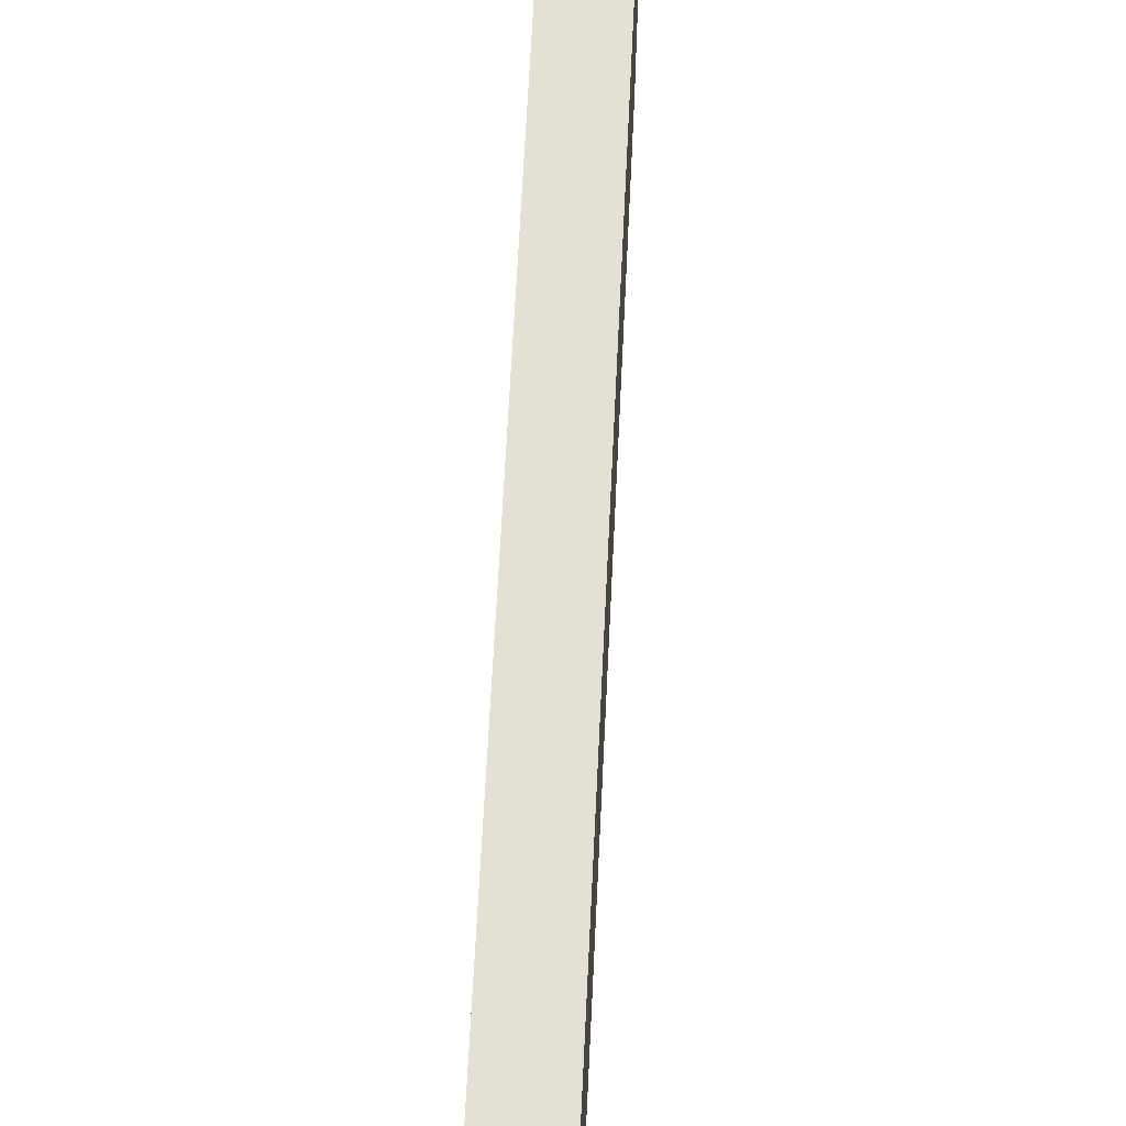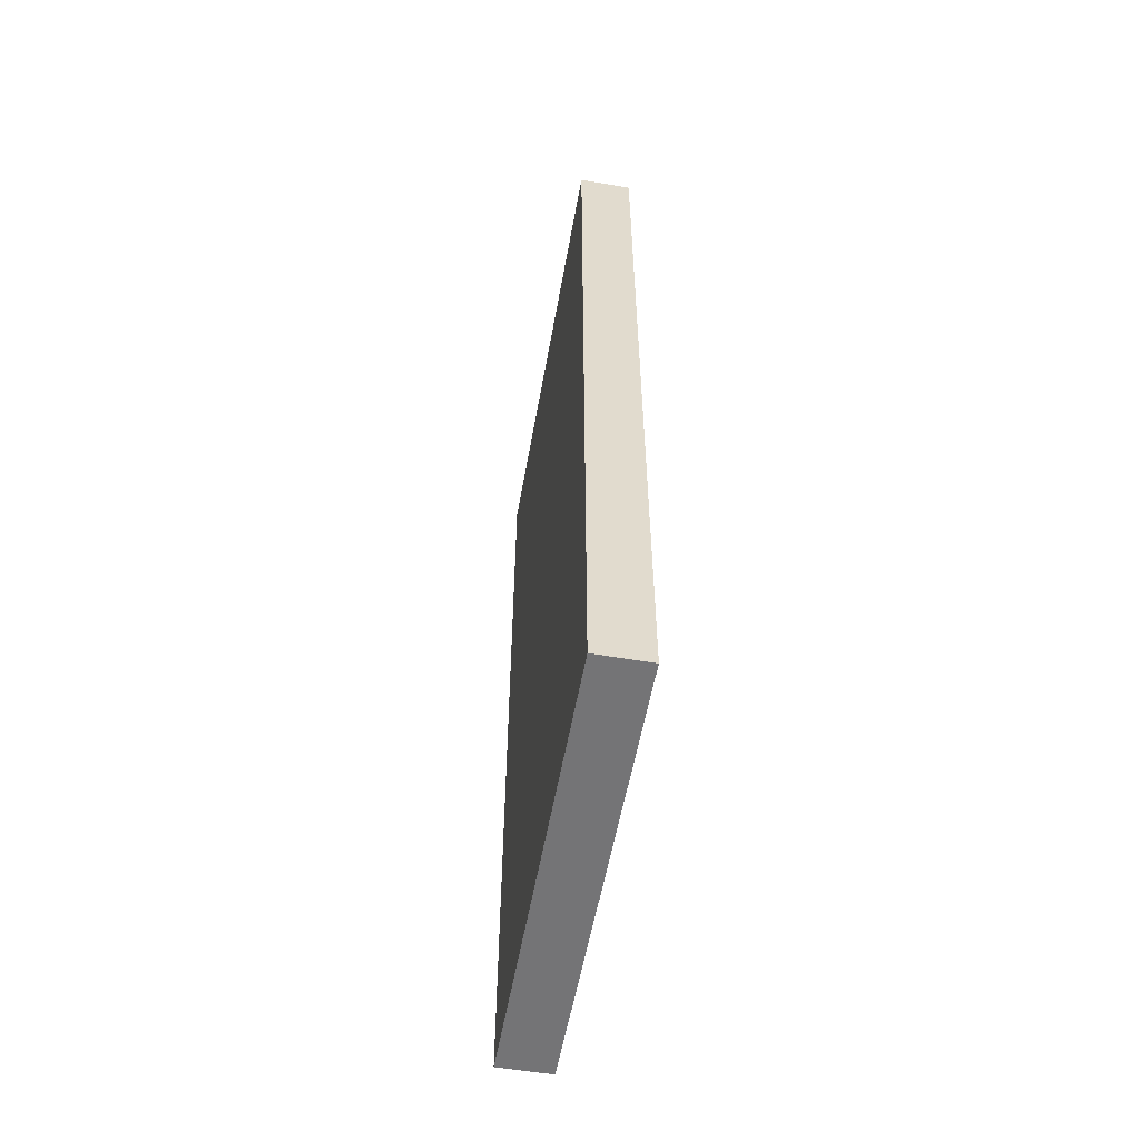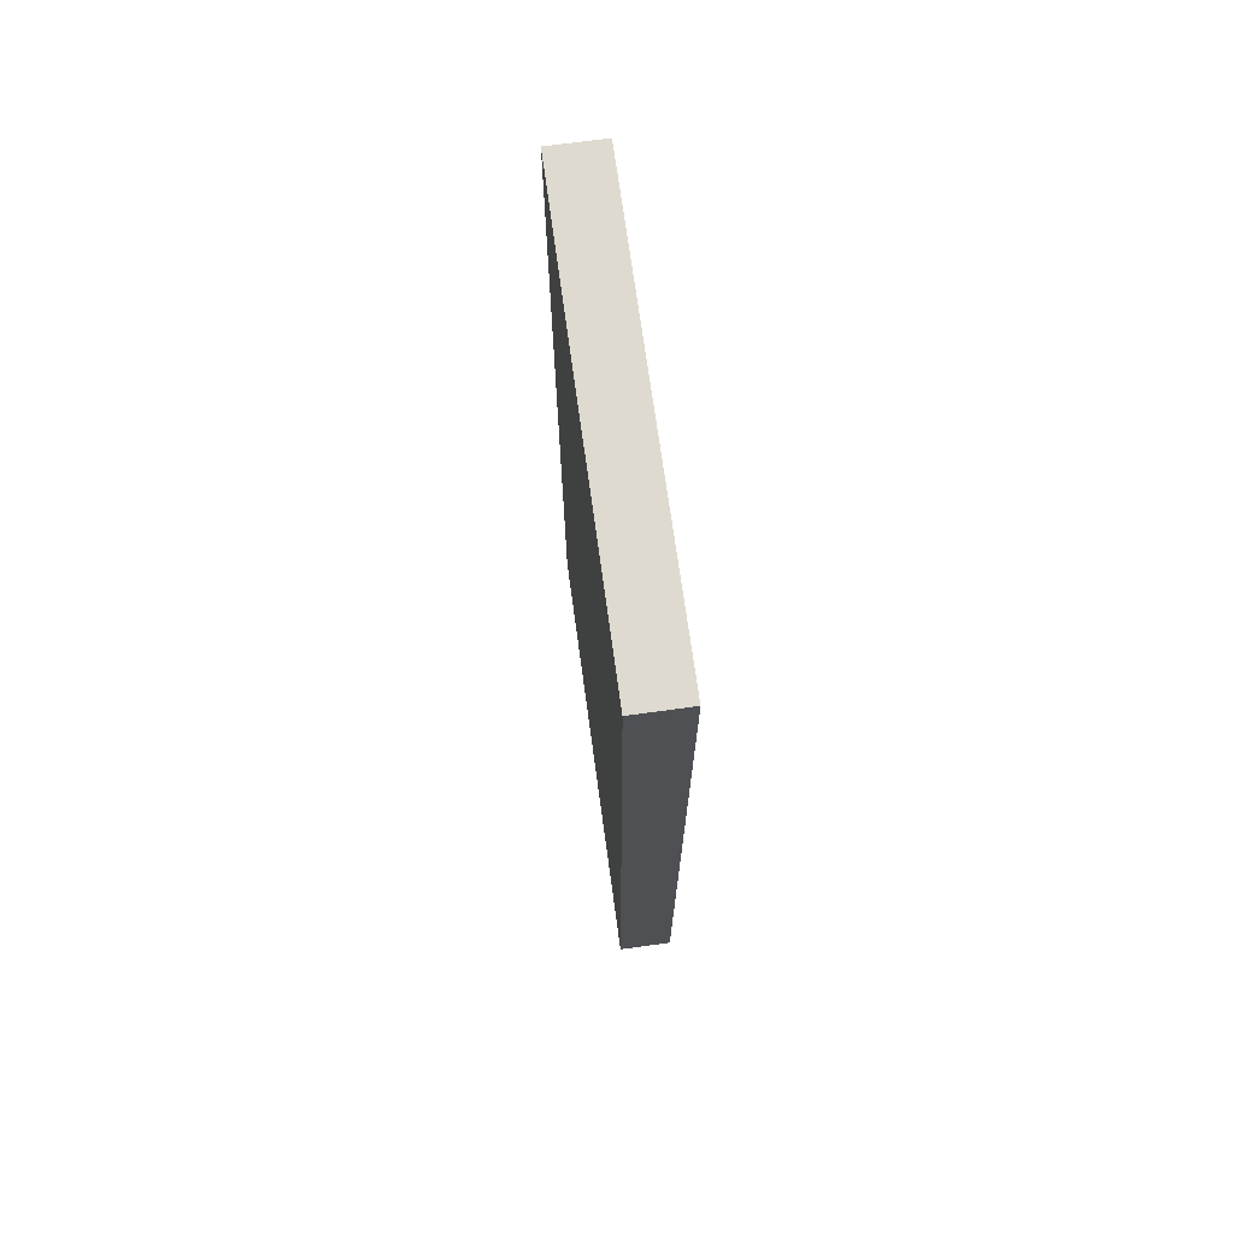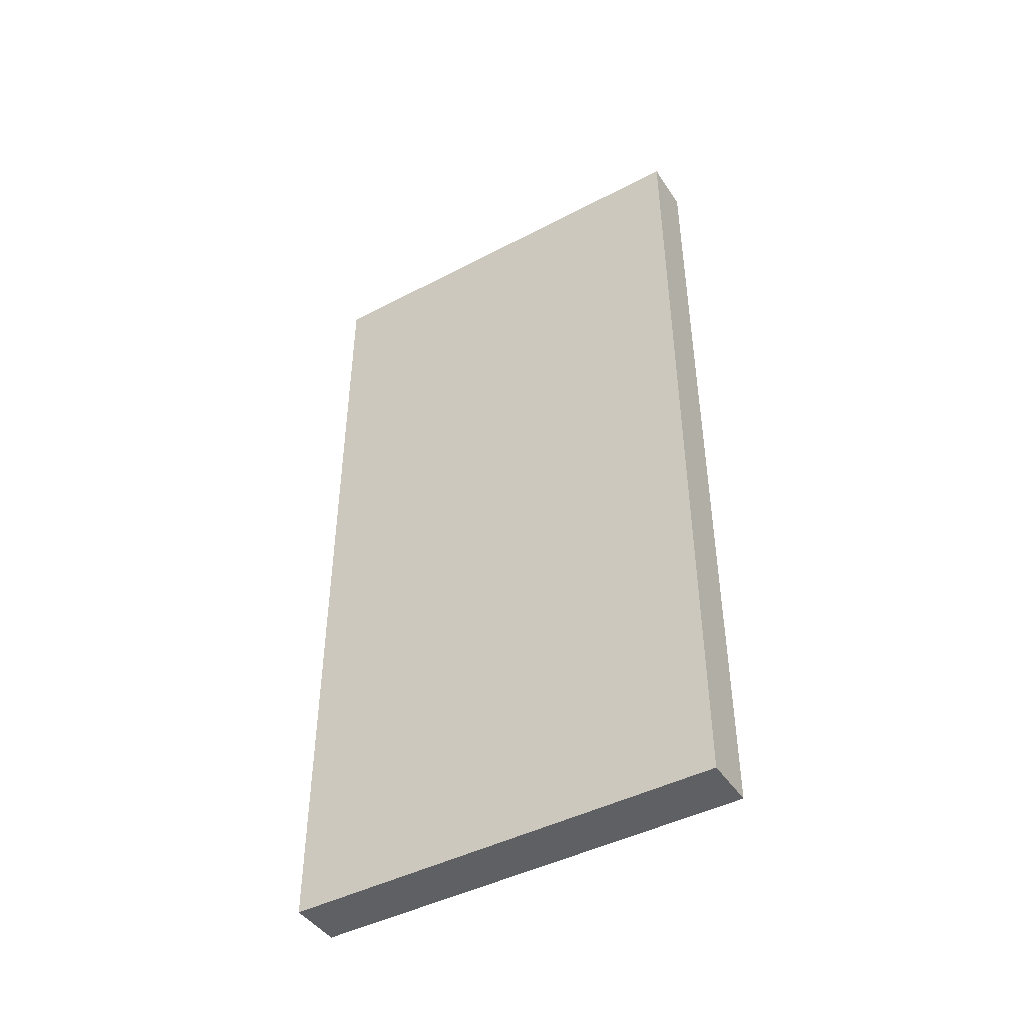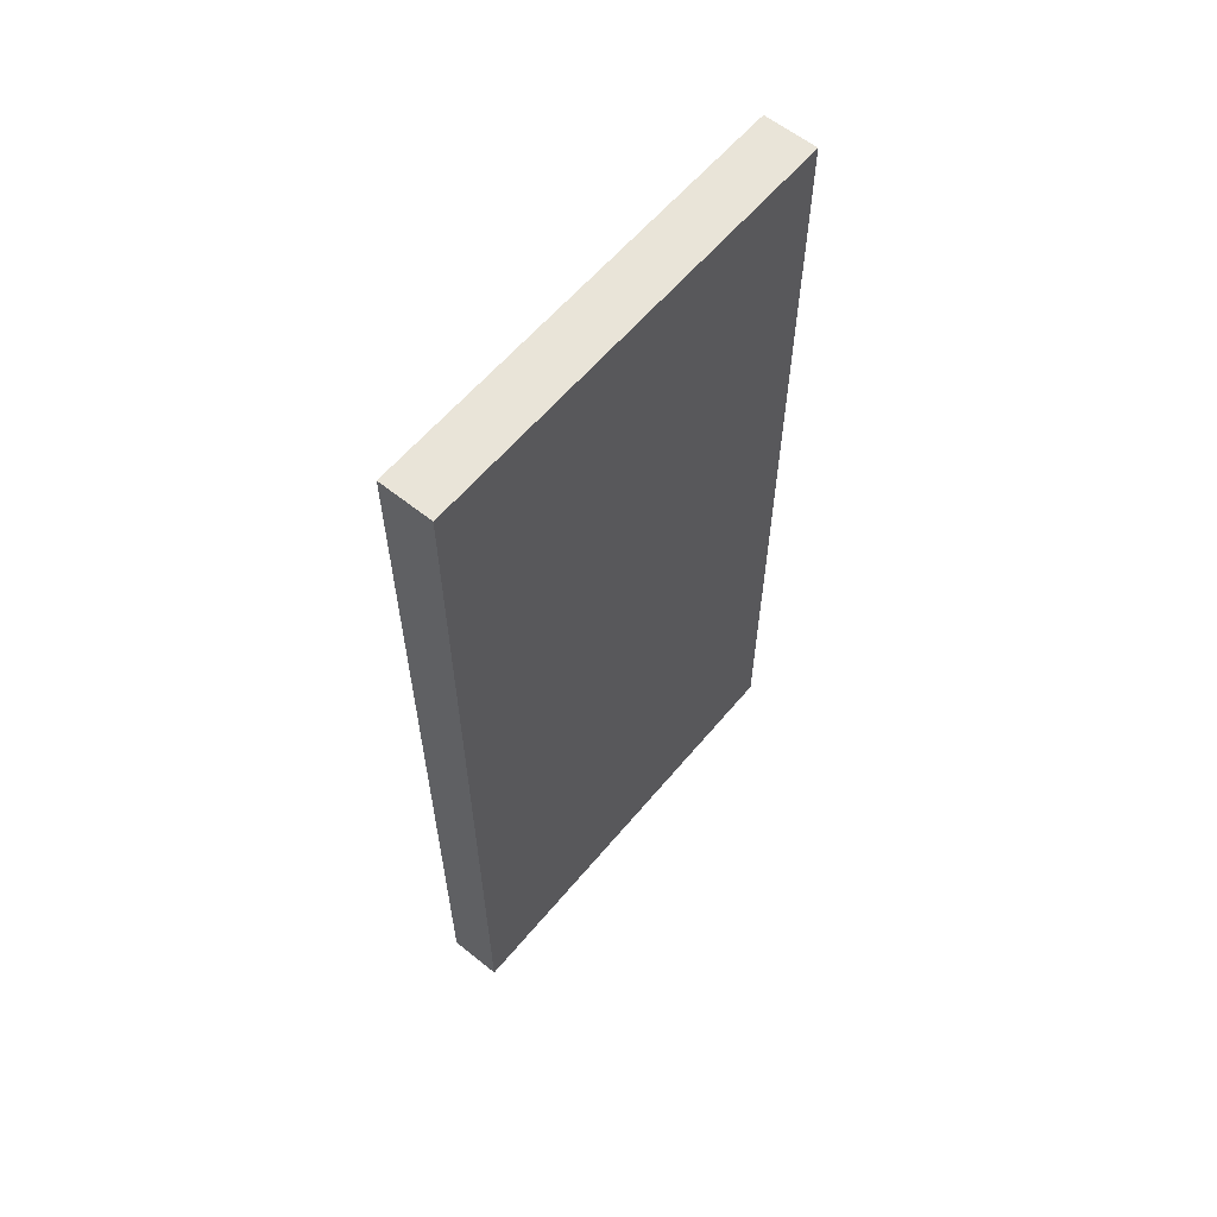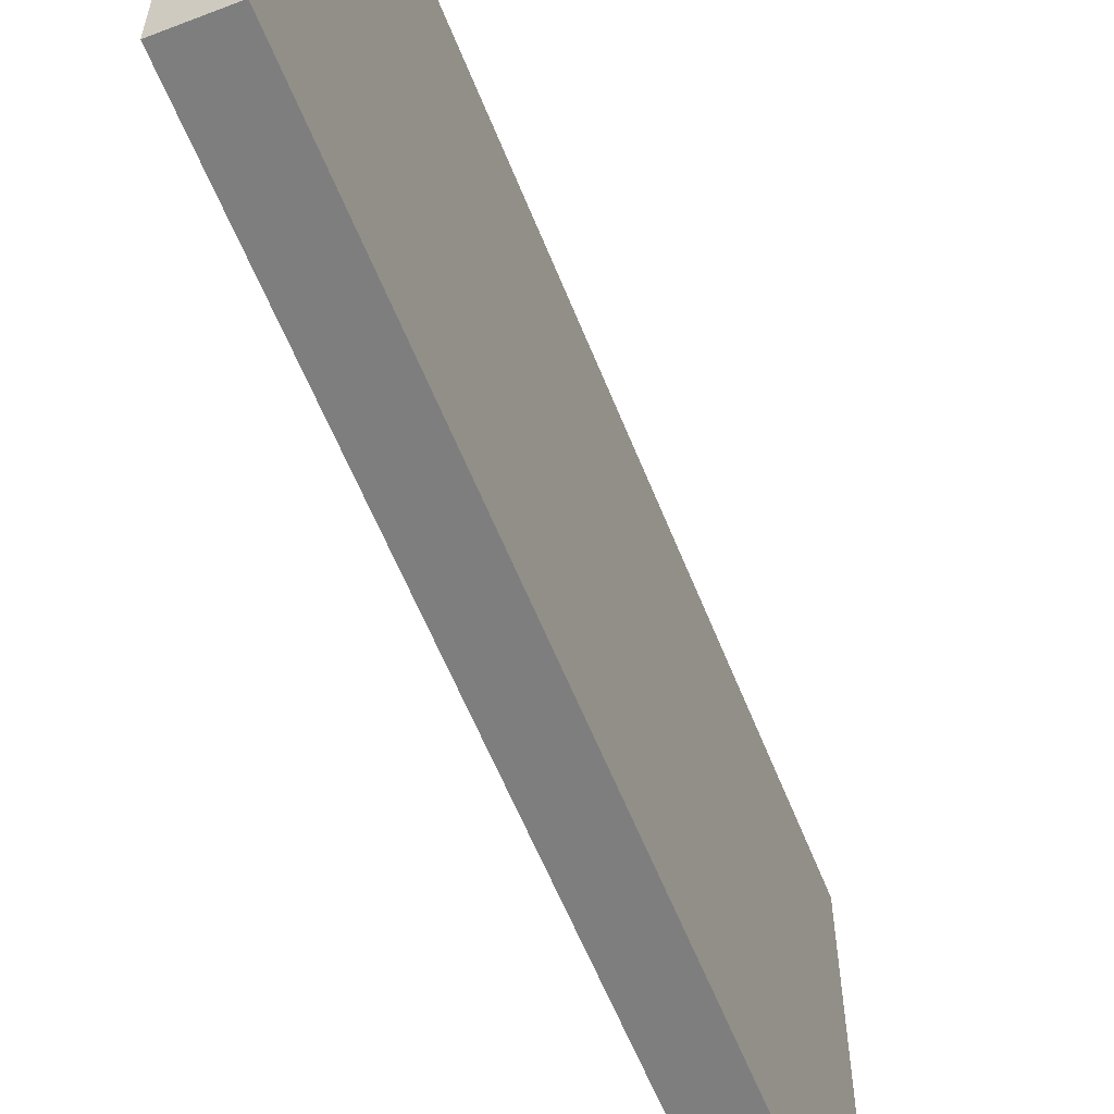
<metadata>
{"format":"obj","ext":"obj","renderer":"f3d","projection":"perspective","resolution":1024,"background":"white","views":[{"elev":66.1,"azim":-177.2,"up":"+Y"},{"elev":-56.3,"azim":169.9,"up":"+Z"},{"elev":71.0,"azim":172.2,"up":"+Z"},{"elev":-44.5,"azim":121.4,"up":"+Z"},{"elev":59.9,"azim":-140.4,"up":"+Z"},{"elev":-59.4,"azim":-158.4,"up":"+Y"}]}
</metadata>
<code>
v -2.93 2.748 -1.662
v -2.93 2.748 -3.662
v -2.93 1.748 -3.662
v -2.93 1.748 -1.662
v -2.93 2.748 -3.662
v -2.81 2.748 -3.662
v -2.81 1.748 -3.662
v -2.93 1.748 -3.662
v -2.81 2.748 -3.662
v -2.81 2.748 -1.662
v -2.81 1.748 -1.662
v -2.81 1.748 -3.662
v -2.81 2.748 -1.662
v -2.93 2.748 -1.662
v -2.93 1.748 -1.662
v -2.81 1.748 -1.662
v -2.93 1.748 -1.662
v -2.93 1.748 -3.662
v -2.81 1.748 -3.662
v -2.81 1.748 -1.662
v -2.81 2.748 -1.662
v -2.81 2.748 -3.662
v -2.93 2.748 -3.662
v -2.93 2.748 -1.662
f 1 2 3
f 1 3 4
f 5 6 7
f 5 7 8
f 9 10 11
f 9 11 12
f 13 14 15
f 13 15 16
f 17 18 19
f 17 19 20
f 21 22 23
f 21 23 24

</code>
